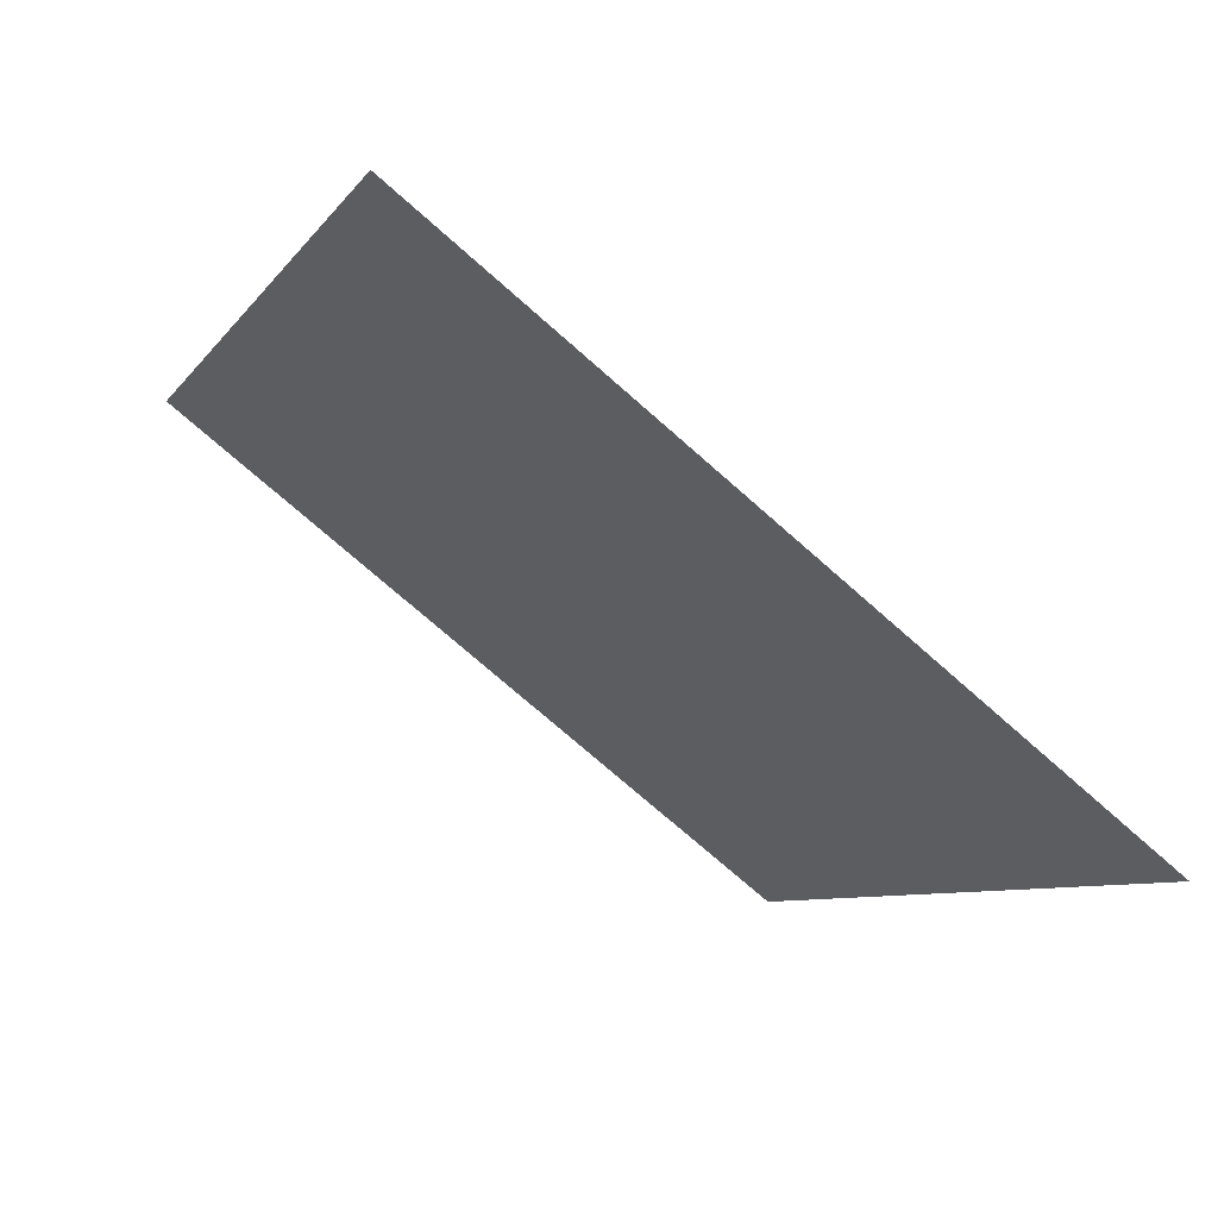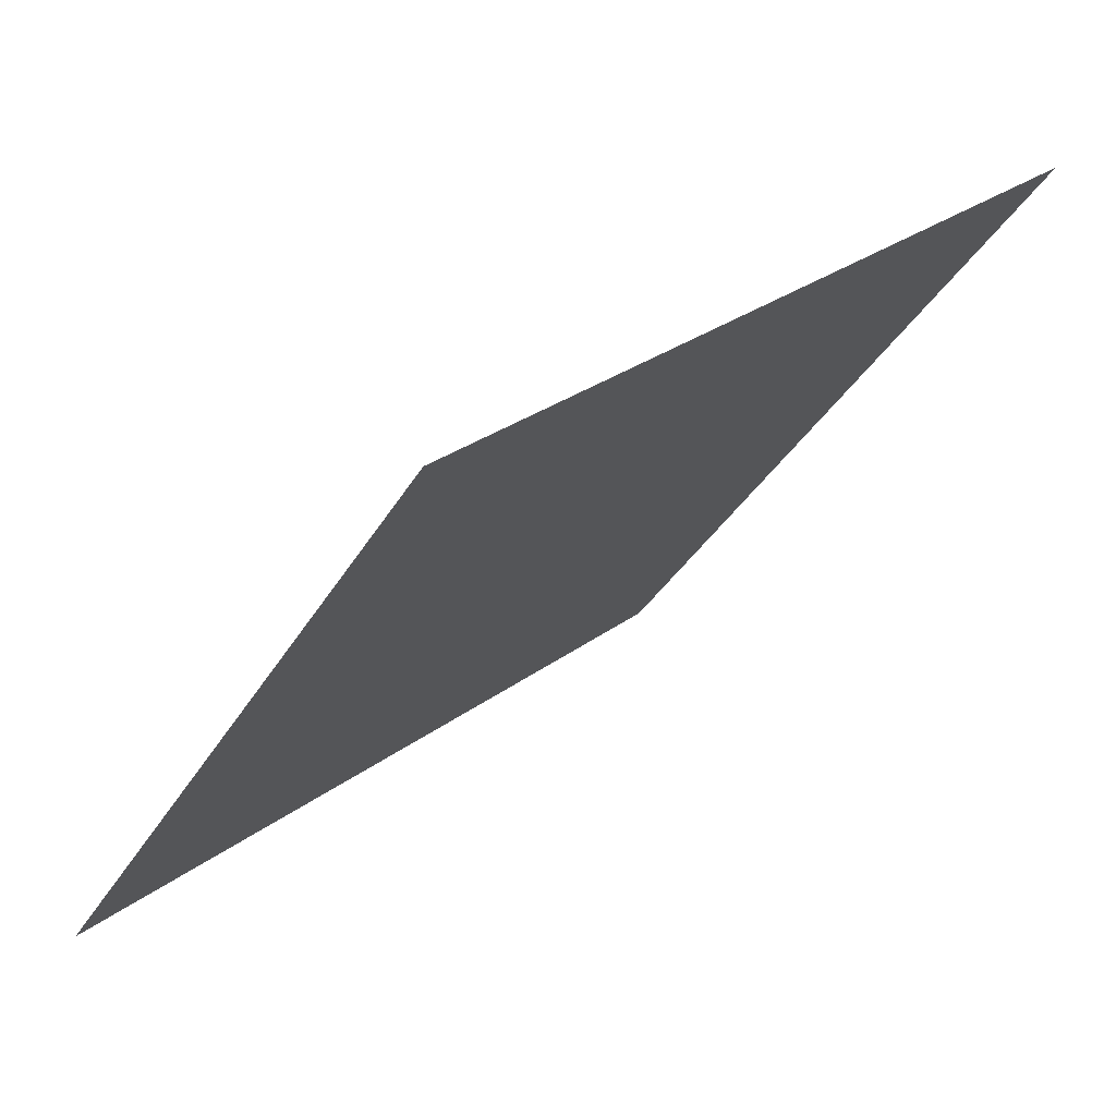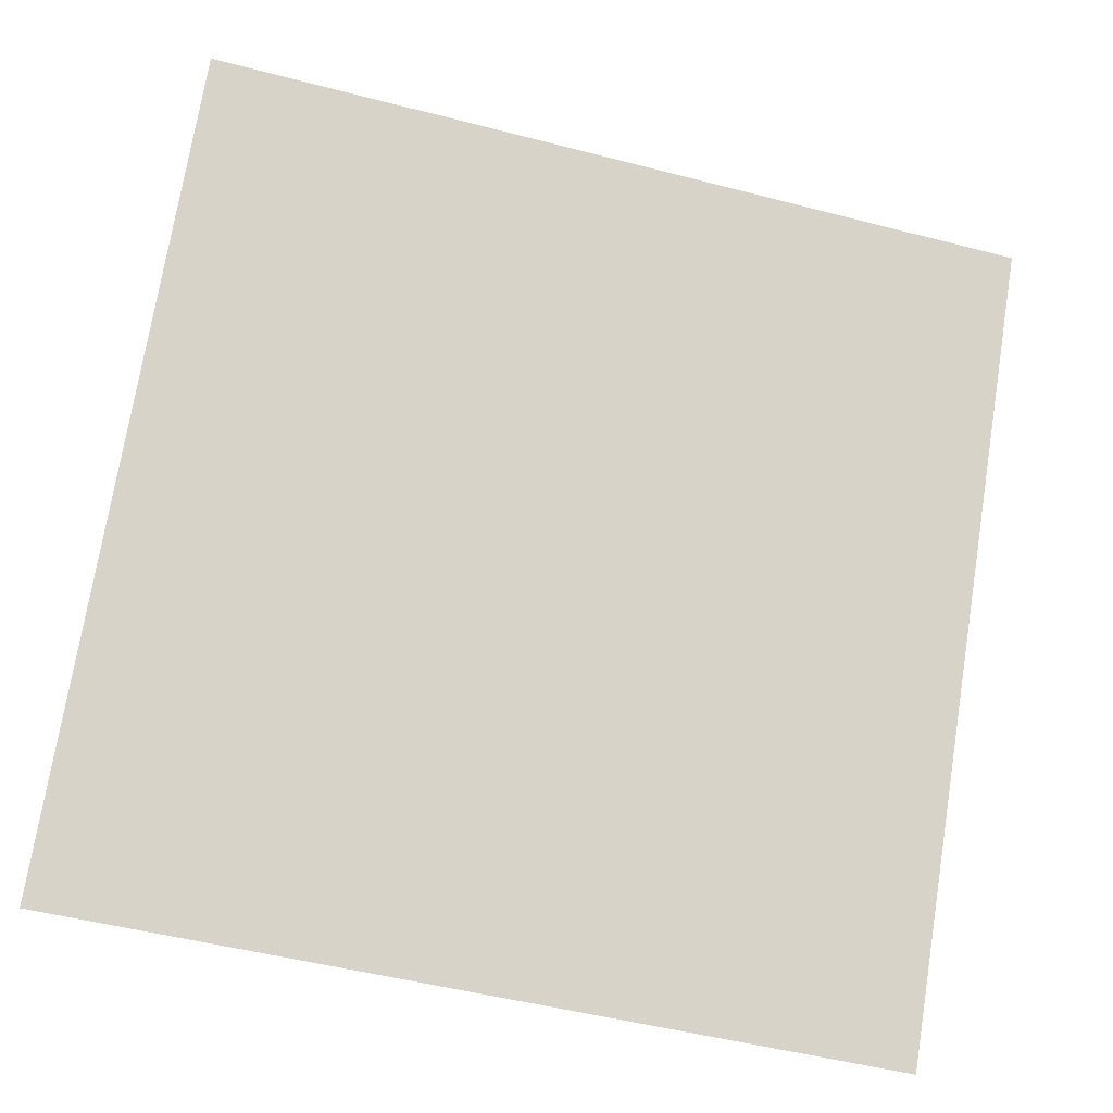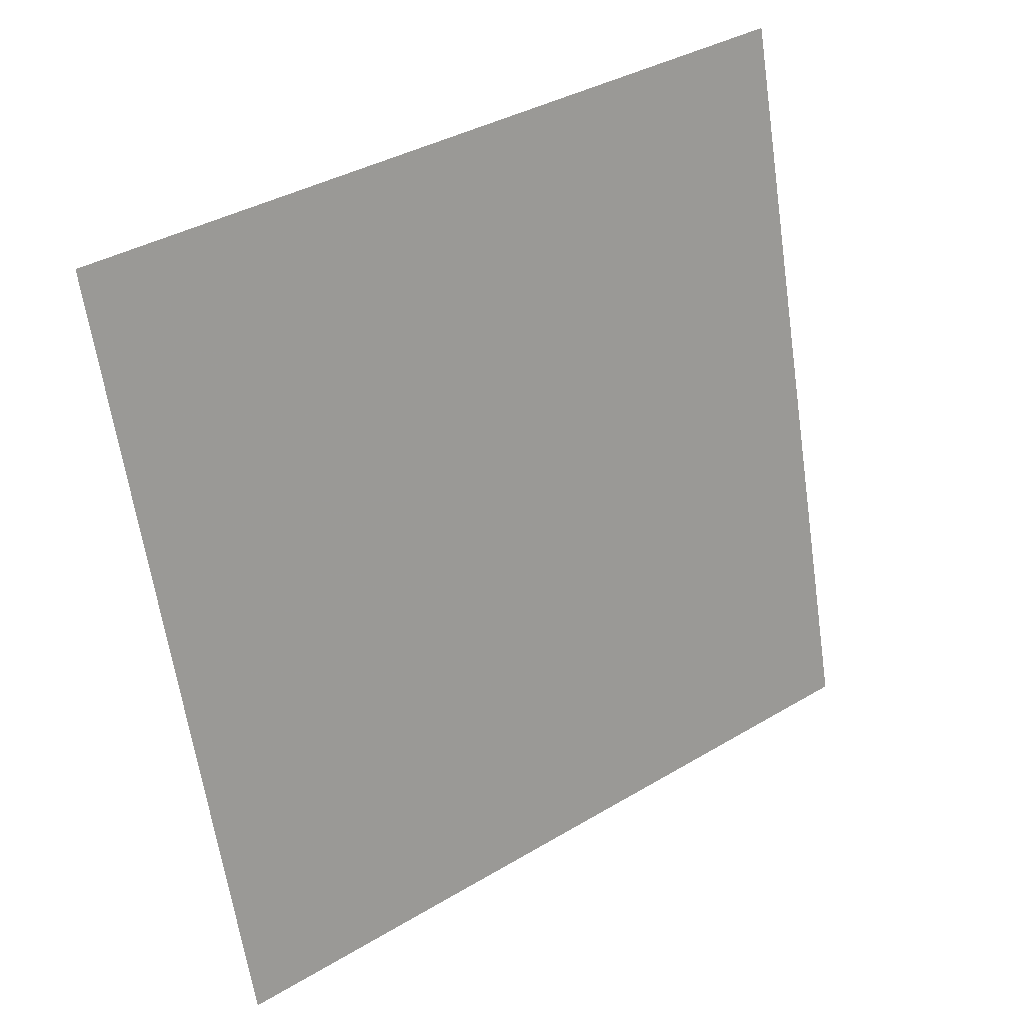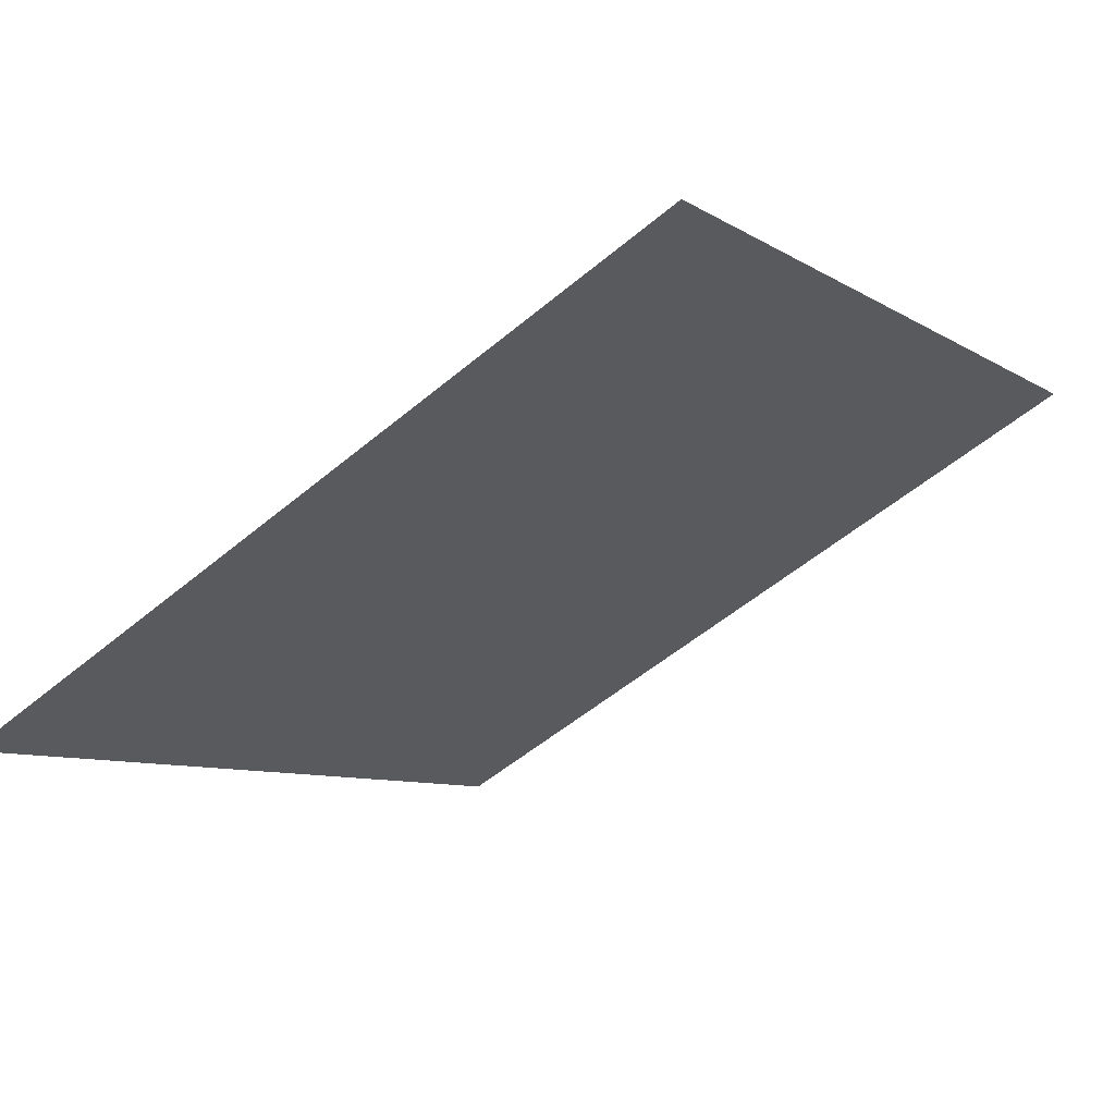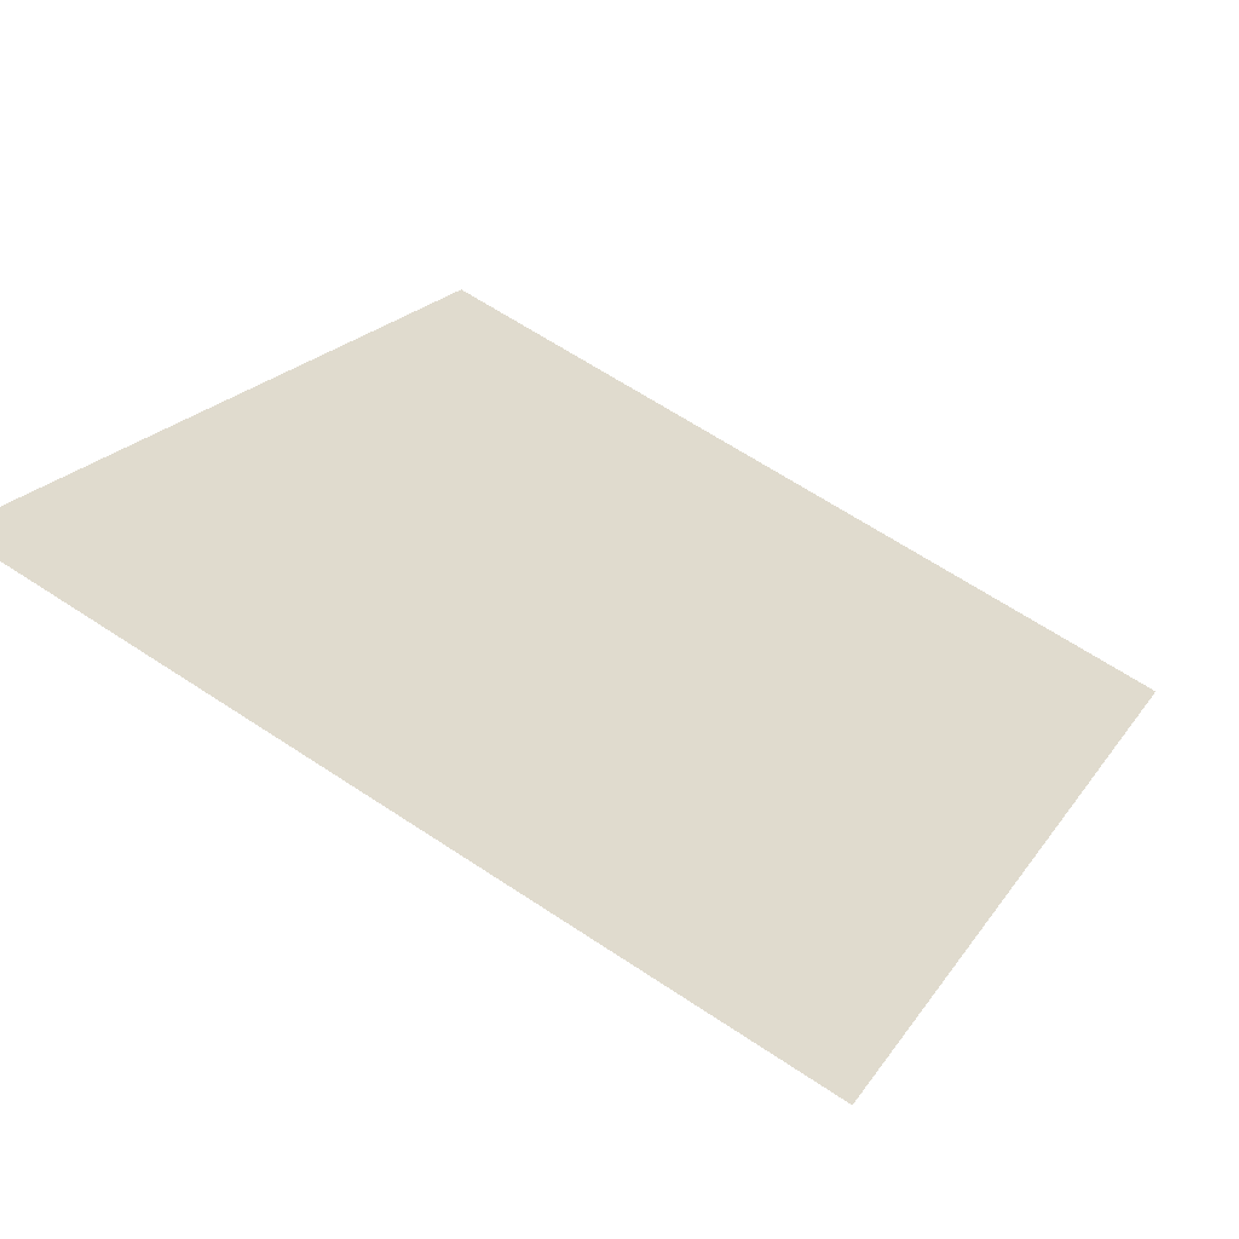
<metadata>
{"format":"obj","ext":"obj","renderer":"f3d","projection":"perspective","resolution":1024,"background":"white","views":[{"elev":-9.1,"azim":70.8,"up":"+Y"},{"elev":28.2,"azim":130.8,"up":"+Z"},{"elev":-52.5,"azim":162.8,"up":"+Z"},{"elev":-62.8,"azim":-81.1,"up":"+Y"},{"elev":-52.7,"azim":-138.1,"up":"+Y"},{"elev":63.3,"azim":34.0,"up":"+Y"}]}
</metadata>
<code>
v -0.2336 0.6539 0.3253
v -0.2402 0.6541 0.3253
v -0.2401 0.658 0.3306
v -0.2335 0.6579 0.3305
f 4 3 2 1

</code>
